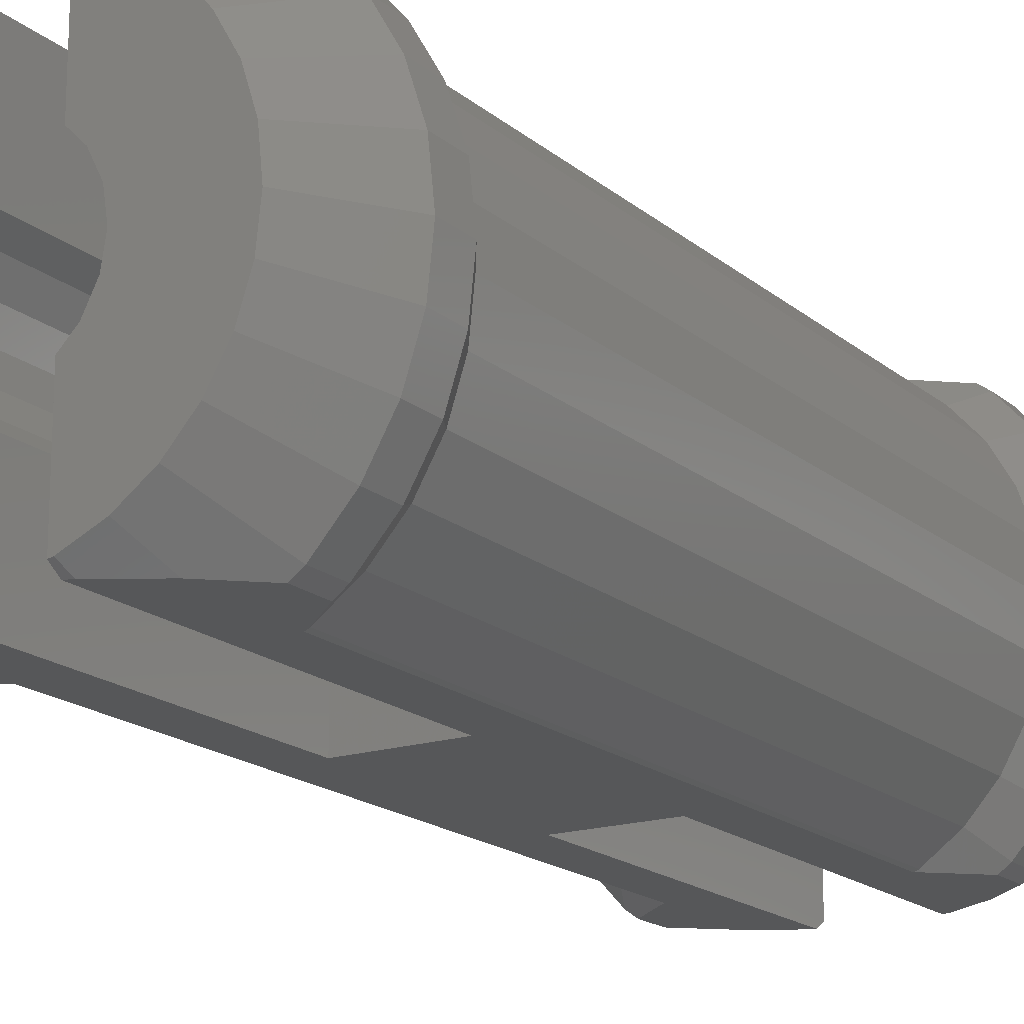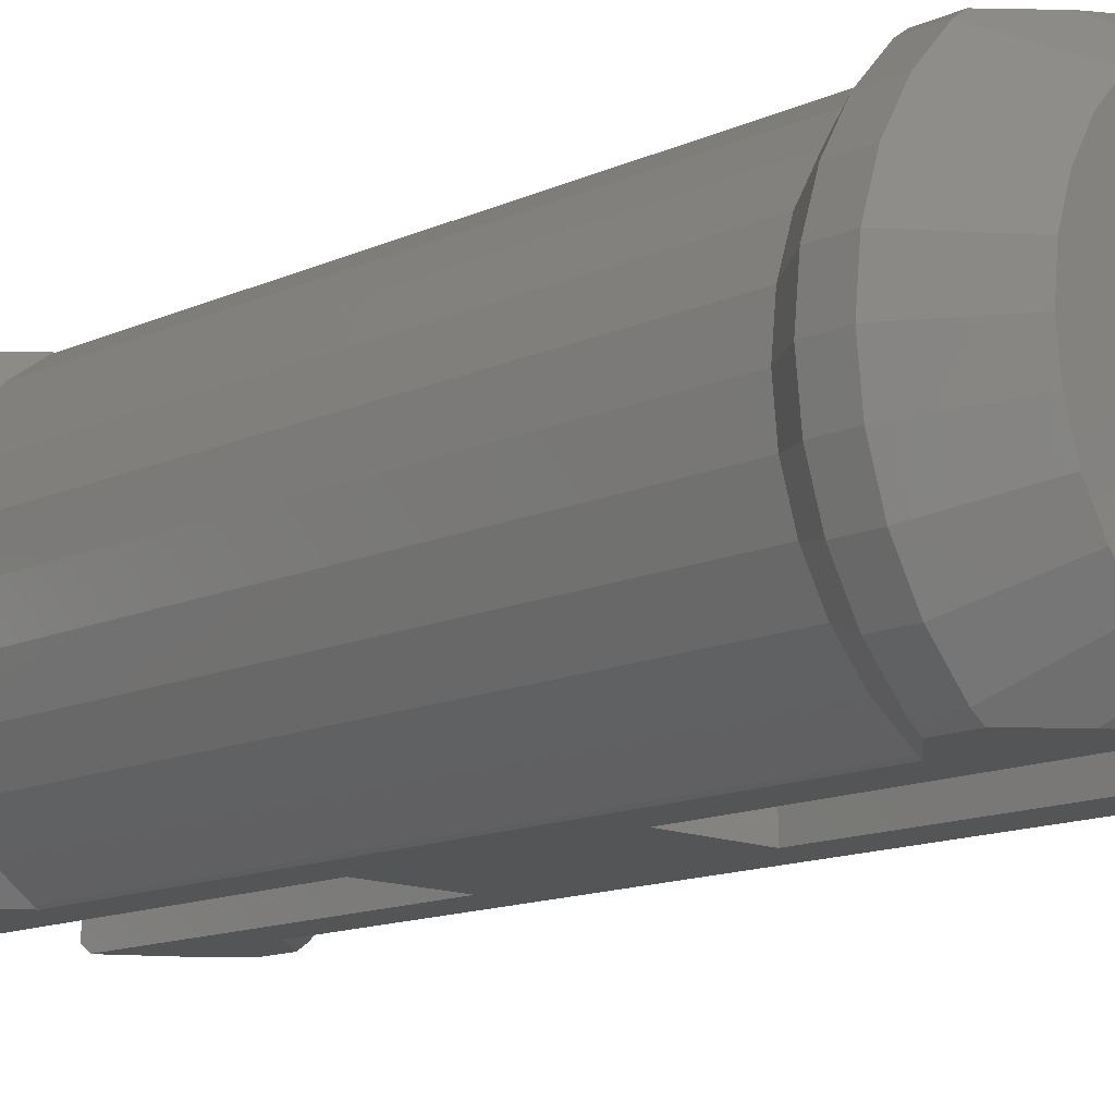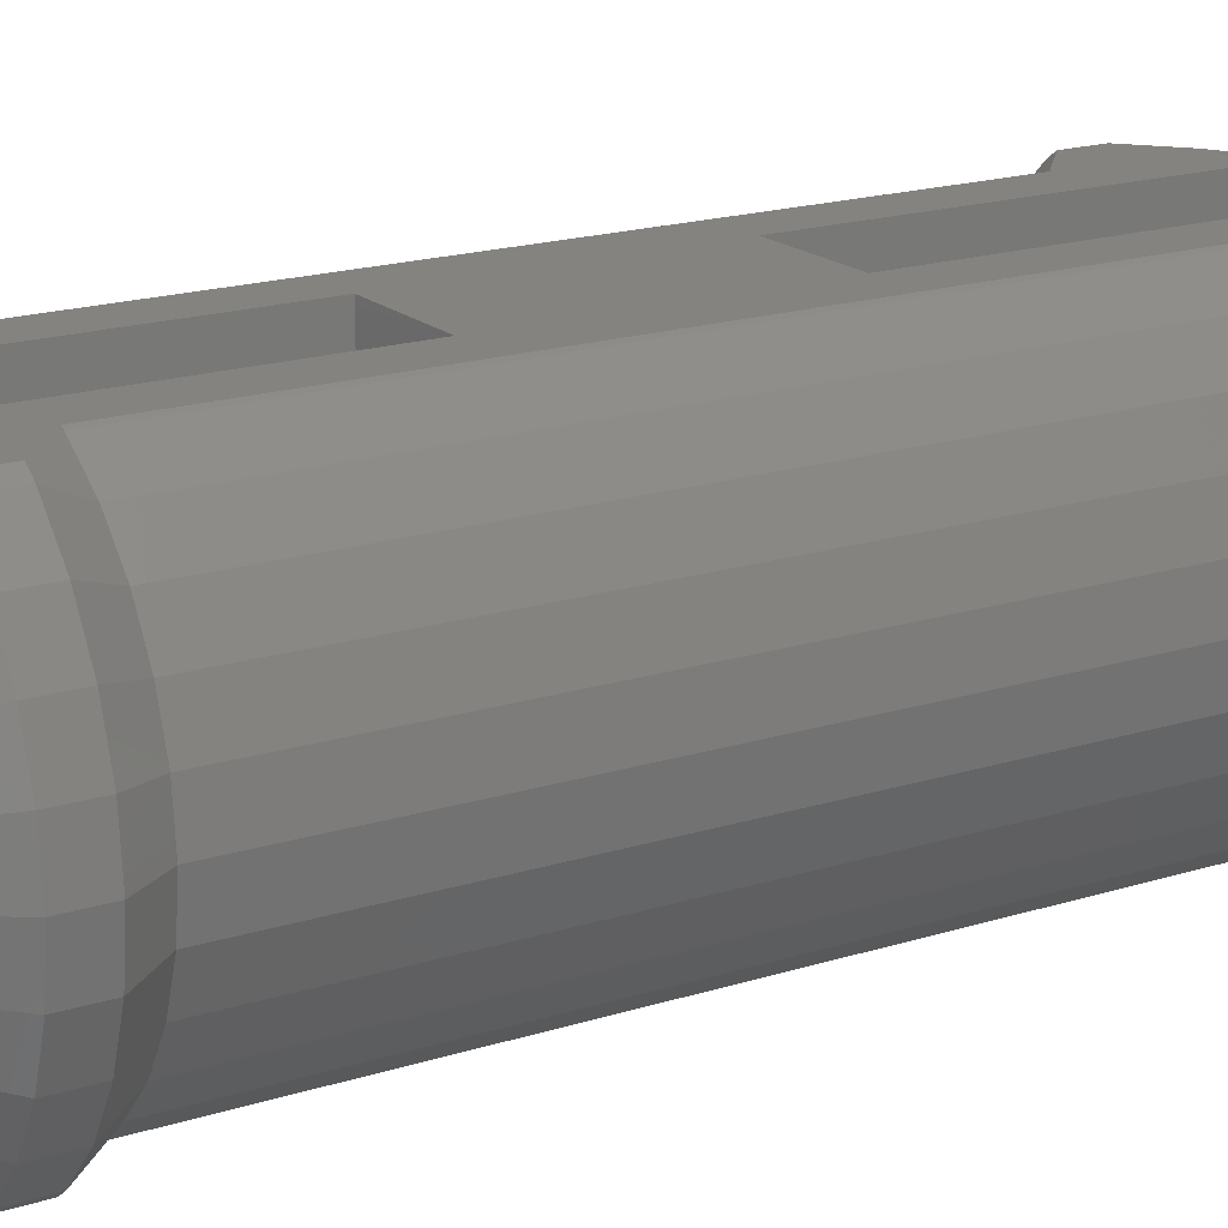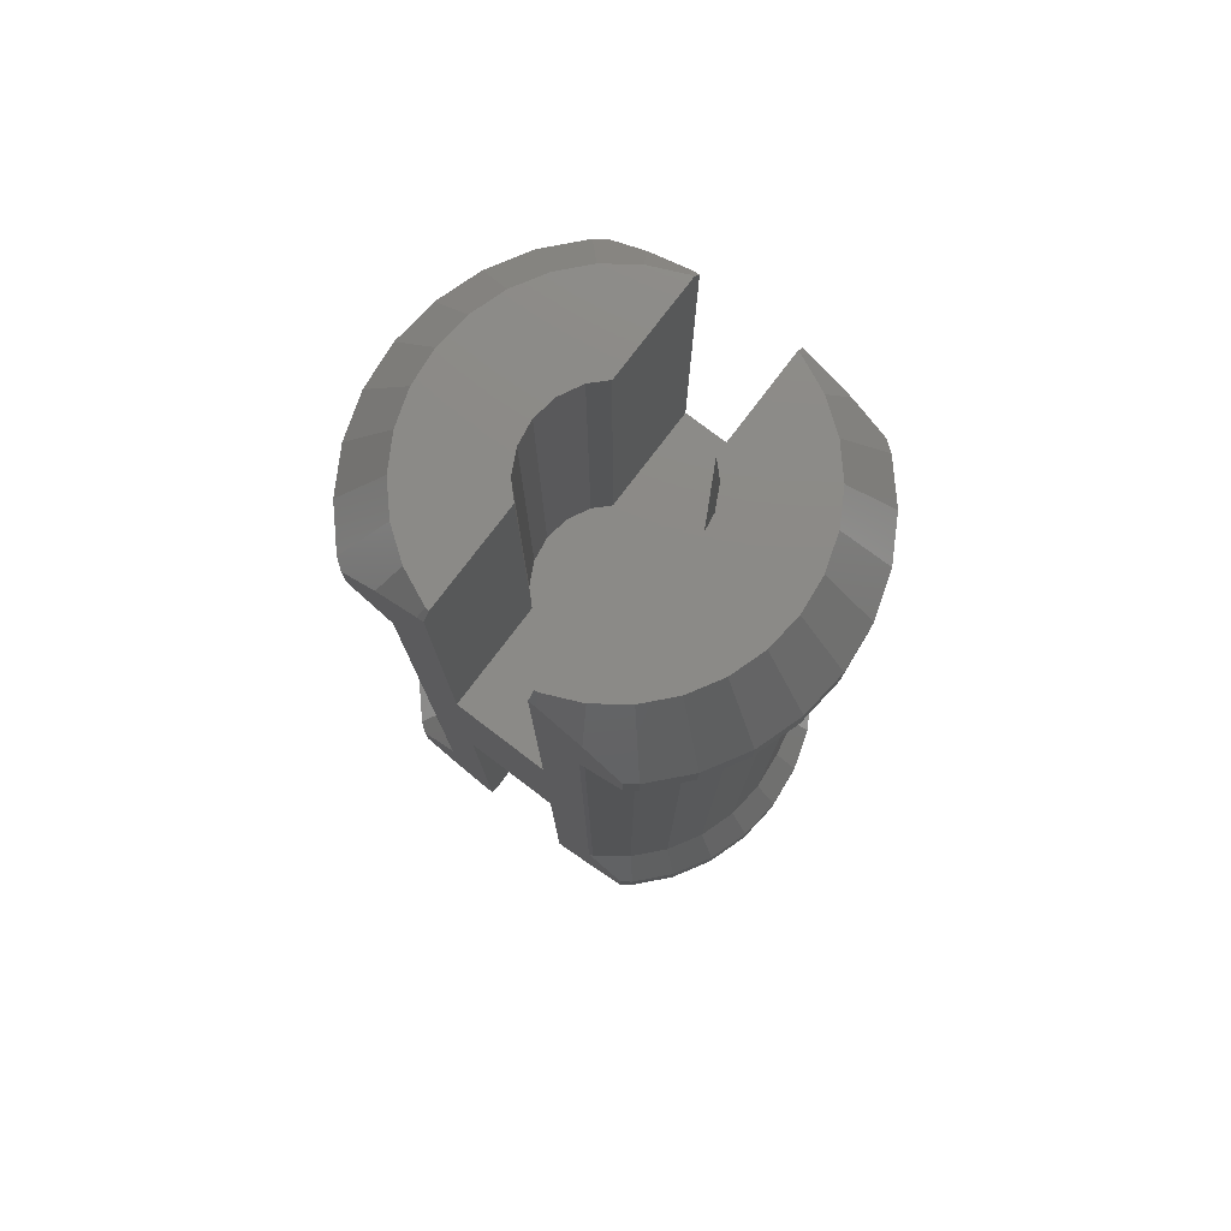
<metadata>
{"format":"stl","ext":"stl","renderer":"f3d","projection":"perspective","resolution":1024,"background":"white","views":[{"elev":-17.7,"azim":32.4,"up":"+Z"},{"elev":-13.3,"azim":135.8,"up":"+Z"},{"elev":18.0,"azim":58.0,"up":"+Z"},{"elev":78.0,"azim":-142.8,"up":"+Y"}]}
</metadata>
<code>
# stl→obj: 320 verts, 636 faces
v -2.677 -7 0.5274
v -3.236 7 1.149
v -2.677 7 0.5274
v -3.236 -7 1.149
v 3.654 -7 5.127
v 3.913 7 4.332
v 3.654 7 5.127
v 3.913 -7 4.332
v 4 7 3.5
v 4 -7 3.5
v 3.236 -7 5.851
v 3.236 7 5.851
v 2 7 6.964
v 2.677 -7 6.473
v 2.677 7 6.473
v 2 -7 6.964
v 2 -7 0.0359
v 2.677 7 0.5274
v 2.677 -7 0.5274
v 2 7 0.0359
v -2 -7 0.0359
v -1.919 7 0
v -1.919 -7 0
v -2 7 0.0359
v 3.913 7 2.668
v 3.913 -7 2.668
v -3.236 -7 5.851
v -2.677 7 6.473
v -3.236 7 5.851
v -2.677 -7 6.473
v 3.654 7 1.873
v 3.654 -7 1.873
v 1.919 -7 0
v 1.919 7 0
v -3.913 -7 4.332
v -3.654 7 5.127
v -3.913 7 4.332
v -3.654 -7 5.127
v -2 -7 6.964
v -2 7 6.964
v -3.654 -7 1.873
v -3.913 7 2.668
v -3.654 7 1.873
v -3.913 -7 2.668
v -1.919 -7 7
v -1.919 7 7
v -4 7 3.5
v -4 -7 3.5
v 3.236 7 1.149
v 3.236 -7 1.149
v 1.919 7 7
v 1.919 -7 7
v -4.111 -7.75 1.67
v -4.402 -7.75 2.564
v 4.402 -7.75 2.564
v -4.5 -7.75 3.5
v -4.402 -7.75 4.436
v 4.5 -7.75 3.5
v 4.402 -7.75 4.436
v -3.011 -7.75 6.844
v 4.111 -7.75 5.33
v -4.111 -7.75 5.33
v -3.641 -7.75 6.145
v 3.641 -7.75 0.855
v 4.111 -7.75 1.67
v -2.021 -7.062 7
v 2.021 -7.062 0
v 2.433 -7.428 0
v 2.797 -7.75 7
v 3.011 -7.75 6.844
v 2.433 -7.428 7
v 3.011 -7.75 0.1558
v 2.797 -7.75 0
v -3.641 -7.75 0.855
v -2.797 -7.75 7
v -2.433 -7.428 7
v 2.021 -7.062 7
v 3.641 -7.75 6.145
v -2.021 -7.062 0
v -3.011 -7.75 0.1558
v -2.797 -7.75 0
v -2.433 -7.428 0
v 4.111 -8.5 5.33
v 4.402 -8.5 4.436
v 4.5 -8.5 3.5
v 4.402 -8.5 2.564
v -2.797 -8.5 7
v -3.011 -8.5 6.844
v -3.641 -8.5 6.145
v -4.402 -8.5 4.436
v -4.111 -8.5 5.33
v 3.641 -8.5 0.855
v 3.011 -8.5 0.1558
v 4.111 -8.5 1.67
v 2.797 -8.5 0
v 3.011 -8.5 6.844
v 2.797 -8.5 7
v 3.641 -8.5 6.145
v -4.111 -8.5 1.67
v -4.402 -8.5 2.564
v -3.641 -8.5 0.855
v -4.5 -8.5 3.5
v -3.011 -8.5 0.1558
v -2.797 -8.5 0
v 3.424 -10 4.228
v 3.5 -10 3.5
v -1.75 -10 6.531
v -1.137 -9.73 7
v -1.615 -9.437 7
v -1.082 -10 6.829
v -2.832 -10 1.443
v -2.342 -10 0.899
v 1.75 -10 0.4689
v 1.615 -9.437 0
v 2.021 -9.188 0
v -3.197 -10 2.076
v 3.197 -10 2.076
v 2.832 -10 1.443
v 1.75 -10 6.531
v 2.342 -10 6.101
v -3.424 -10 4.228
v -3.5 -10 3.5
v 2.832 -10 5.557
v 2.342 -10 0.899
v 3.424 -10 2.772
v 2.021 -9.188 7
v 1.615 -9.437 7
v -2.832 -10 5.557
v -3.424 -10 2.772
v 3.197 -10 4.924
v 1 -9.8 0.01829
v 1.137 -9.73 0
v 1.082 -10 0.1713
v 1 -9.773 0
v 1 -10 0.154
v -1 -9.8 6.982
v -1 -9.773 7
v -1 -10 6.846
v -1 -10 0.154
v -1.082 -10 0.1713
v -1 -9.8 0.01829
v -1 -10 4.735
v -2.342 -10 6.101
v -1.294 -10 4.44
v -3.197 -10 4.924
v -1.522 -10 3.994
v -1.6 -10 3.5
v -1.522 -10 3.006
v -1.294 -10 2.56
v -1 -10 2.265
v -1.75 -10 0.4689
v 1 -10 4.735
v 1.082 -10 6.829
v 1 -10 6.846
v 1.294 -10 4.44
v 1.522 -10 3.994
v 1.6 -10 3.5
v 1.522 -10 3.006
v 1.294 -10 2.56
v 1 -10 2.265
v -2.021 -9.188 0
v -1.615 -9.437 0
v -2.021 -9.188 7
v -1.137 -9.73 0
v 1 -9.8 6.982
v 1.137 -9.73 7
v 1 -9.773 7
v -1 -9.773 0
v 1 -2.425 4.735
v 1 -2.425 7
v 1 -2.425 2.265
v 1 -2.425 0
v -1 -2.425 4.735
v -1 -2.425 7
v -1.522 -2.425 3.994
v -1.294 -2.425 4.44
v -1.6 -2.425 3.5
v -1 -2.425 2.265
v 1.522 -2.425 3.994
v 1.294 -2.425 4.44
v 1.6 -2.425 3.5
v -1.522 -2.425 3.006
v -1.294 -2.425 2.56
v 1.522 -2.425 3.006
v 1.294 -2.425 2.56
v -1 -2.425 0
v 2.433 7.428 0
v 2.797 8.5 0
v 2.797 7.75 0
v 2.021 9.188 0
v 2.021 7.062 0
v 1.615 9.437 0
v 1 2.425 0
v 1 9.773 0
v 1.137 9.73 0
v -1 2.425 0
v -1 9.773 0
v -1.615 9.437 0
v -1.137 9.73 0
v -2.021 9.188 0
v -2.021 7.062 0
v -2.433 7.428 0
v -2.797 8.5 0
v -2.797 7.75 0
v 2.797 8.5 7
v 2.433 7.428 7
v 2.797 7.75 7
v 2.021 9.188 7
v 2.021 7.062 7
v 1 9.773 7
v 1.615 9.437 7
v 1 2.425 7
v 1.137 9.73 7
v -1 2.425 7
v -1 9.773 7
v -1.615 9.437 7
v -1.137 9.73 7
v -2.021 9.188 7
v -2.021 7.062 7
v -2.433 7.428 7
v -2.797 8.5 7
v -2.797 7.75 7
v 4.402 7.75 2.564
v 4.111 7.75 1.67
v -4.402 7.75 2.564
v 4.402 7.75 4.436
v 4.5 7.75 3.5
v -4.402 7.75 4.436
v -4.5 7.75 3.5
v 3.011 7.75 6.844
v -4.111 7.75 5.33
v 3.641 7.75 6.145
v 4.111 7.75 5.33
v -4.111 7.75 1.67
v -3.641 7.75 0.855
v -3.011 7.75 6.844
v -3.011 7.75 0.1558
v 3.641 7.75 0.855
v -3.641 7.75 6.145
v 3.011 7.75 0.1558
v -4.111 8.5 5.33
v -4.402 8.5 4.436
v -4.5 8.5 3.5
v -4.402 8.5 2.564
v 3.011 8.5 6.844
v 3.641 8.5 6.145
v 4.402 8.5 4.436
v 4.111 8.5 5.33
v -3.641 8.5 0.855
v -3.011 8.5 0.1558
v -4.111 8.5 1.67
v -3.011 8.5 6.844
v -3.641 8.5 6.145
v 4.111 8.5 1.67
v 4.402 8.5 2.564
v 3.641 8.5 0.855
v 4.5 8.5 3.5
v 3.011 8.5 0.1558
v -3.5 10 3.5
v -3.424 10 4.228
v 1.75 10 6.531
v 1.082 10 6.829
v 2.342 10 0.899
v 2.832 10 1.443
v -1.75 10 0.4689
v 3.197 10 2.076
v -2.832 10 1.443
v -3.197 10 2.076
v -2.342 10 6.101
v -1.75 10 6.531
v 3.5 10 3.5
v 3.424 10 4.228
v -2.832 10 5.557
v -2.342 10 0.899
v -3.424 10 2.772
v 2.832 10 5.557
v 3.424 10 2.772
v -3.197 10 4.924
v -1 9.8 0.01829
v -1.082 10 0.1713
v -1 10 0.154
v 1 9.8 6.982
v 1 10 6.846
v 1.082 10 0.1713
v 1 9.8 0.01829
v 1 10 0.154
v 1 10 4.735
v 2.342 10 6.101
v 1.294 10 4.44
v 3.197 10 4.924
v 1.522 10 3.994
v 1.6 10 3.5
v 1.522 10 3.006
v 1.294 10 2.56
v 1 10 2.265
v 1.75 10 0.4689
v -1 10 4.735
v -1.082 10 6.829
v -1 10 6.846
v -1.294 10 4.44
v -1.522 10 3.994
v -1.6 10 3.5
v -1.522 10 3.006
v -1.294 10 2.56
v -1 10 2.265
v -1 9.8 6.982
v -1 2.425 4.735
v -1 2.425 2.265
v 1 2.425 4.735
v 1.522 2.425 3.994
v 1.294 2.425 4.44
v 1.6 2.425 3.5
v 1 2.425 2.265
v -1.522 2.425 3.994
v -1.294 2.425 4.44
v -1.6 2.425 3.5
v 1.522 2.425 3.006
v 1.294 2.425 2.56
v -1.522 2.425 3.006
v -1.294 2.425 2.56
f 1 2 3
f 2 1 4
f 5 6 7
f 6 5 8
f 8 9 6
f 9 8 10
f 11 7 12
f 7 11 5
f 13 14 15
f 14 13 16
f 17 18 19
f 18 17 20
f 21 22 23
f 22 21 24
f 10 25 9
f 25 10 26
f 14 12 15
f 12 14 11
f 27 28 29
f 28 27 30
f 26 31 25
f 31 26 32
f 33 20 17
f 20 33 34
f 1 24 21
f 24 1 3
f 35 36 37
f 36 35 38
f 28 39 40
f 39 28 30
f 41 42 43
f 42 41 44
f 40 45 46
f 45 40 39
f 44 47 42
f 47 44 48
f 4 43 2
f 43 4 41
f 38 29 36
f 29 38 27
f 32 49 31
f 49 32 50
f 51 16 13
f 16 51 52
f 50 18 49
f 18 50 19
f 48 37 47
f 37 48 35
f 53 54 41
f 55 32 26
f 48 56 57
f 58 10 59
f 10 8 59
f 30 27 60
f 55 26 10
f 5 11 61
f 27 62 63
f 64 50 65
f 39 66 45
f 65 50 32
f 67 19 68
f 19 67 17
f 14 69 70
f 69 14 71
f 64 72 50
f 65 32 55
f 55 10 58
f 73 19 72
f 19 73 68
f 74 53 4
f 30 75 76
f 75 30 60
f 67 33 17
f 41 54 44
f 30 66 39
f 66 30 76
f 54 56 48
f 72 19 50
f 4 53 41
f 27 63 60
f 14 77 71
f 77 14 16
f 38 62 27
f 11 70 78
f 48 57 35
f 44 54 48
f 23 79 21
f 80 4 1
f 11 14 70
f 81 1 82
f 1 81 80
f 1 79 82
f 79 1 21
f 80 74 4
f 38 57 62
f 61 11 78
f 35 57 38
f 16 52 77
f 59 5 61
f 8 5 59
f 83 59 61
f 59 83 84
f 84 58 59
f 58 84 85
f 85 55 58
f 55 85 86
f 60 87 75
f 87 60 88
f 89 60 63
f 60 89 88
f 90 62 57
f 62 90 91
f 92 72 64
f 72 92 93
f 94 64 65
f 64 94 92
f 95 72 93
f 72 95 73
f 86 65 55
f 65 86 94
f 69 96 70
f 96 69 97
f 96 78 70
f 78 96 98
f 98 61 78
f 61 98 83
f 99 54 53
f 54 99 100
f 101 53 74
f 53 101 99
f 100 56 54
f 56 100 102
f 103 74 80
f 74 103 101
f 102 57 56
f 57 102 90
f 103 81 104
f 81 103 80
f 91 63 62
f 63 91 89
f 85 105 106
f 84 105 85
f 107 108 109
f 108 107 110
f 111 103 112
f 113 114 115
f 116 99 111
f 117 118 94
f 96 119 120
f 111 99 101
f 121 102 122
f 96 123 98
f 118 124 93
f 92 118 93
f 93 115 95
f 115 93 113
f 83 105 84
f 86 125 94
f 126 127 119
f 88 89 128
f 122 102 129
f 83 130 105
f 131 132 133
f 132 131 134
f 129 102 100
f 89 91 128
f 133 135 131
f 108 136 137
f 136 108 110
f 136 110 138
f 94 118 92
f 83 123 130
f 139 140 141
f 124 113 93
f 142 110 107
f 142 107 143
f 144 143 128
f 144 128 145
f 110 142 138
f 143 144 142
f 146 145 121
f 145 146 144
f 147 121 122
f 121 147 146
f 129 147 122
f 147 129 148
f 116 148 129
f 148 116 149
f 111 149 116
f 112 149 111
f 149 112 150
f 151 150 112
f 140 150 151
f 150 140 139
f 152 153 154
f 153 152 119
f 119 152 120
f 155 120 152
f 120 155 123
f 123 155 130
f 156 130 155
f 130 156 105
f 157 105 156
f 157 106 105
f 125 157 158
f 157 125 106
f 117 158 159
f 124 159 160
f 158 117 125
f 159 118 117
f 159 124 118
f 160 113 124
f 160 133 113
f 133 160 135
f 126 96 97
f 96 126 119
f 151 161 162
f 85 125 86
f 106 125 85
f 91 90 121
f 96 120 123
f 90 102 121
f 98 123 83
f 107 88 143
f 145 91 121
f 109 163 107
f 88 163 87
f 163 88 107
f 129 99 116
f 129 100 99
f 143 88 128
f 111 101 103
f 128 91 145
f 112 103 151
f 125 117 94
f 151 164 140
f 164 151 162
f 165 166 167
f 166 165 153
f 164 141 140
f 141 164 168
f 113 132 114
f 132 113 133
f 166 119 127
f 119 166 153
f 165 154 153
f 103 161 151
f 161 103 104
f 169 167 170
f 152 167 169
f 167 152 165
f 165 152 154
f 134 171 172
f 160 134 131
f 160 131 135
f 134 160 171
f 173 170 174
f 173 169 170
f 175 173 176
f 177 173 175
f 178 173 177
f 169 179 180
f 173 178 169
f 169 181 179
f 178 177 182
f 171 169 178
f 178 182 183
f 169 171 181
f 181 171 184
f 184 171 185
f 186 171 178
f 171 186 172
f 178 168 186
f 150 168 178
f 168 150 141
f 141 150 139
f 137 173 174
f 142 137 136
f 142 136 138
f 137 142 173
f 156 180 179
f 180 156 155
f 157 179 181
f 179 157 156
f 155 169 180
f 169 155 152
f 149 178 183
f 178 149 150
f 160 185 171
f 185 160 159
f 146 177 175
f 177 146 147
f 142 176 173
f 176 142 144
f 144 175 176
f 175 144 146
f 148 183 182
f 183 148 149
f 158 181 184
f 181 158 157
f 159 184 185
f 184 159 158
f 147 182 177
f 182 147 148
f 95 68 73
f 115 68 95
f 68 115 67
f 115 33 67
f 134 33 114
f 114 33 115
f 187 188 189
f 190 187 191
f 187 190 188
f 34 190 191
f 34 192 190
f 33 172 34
f 134 114 132
f 193 34 172
f 33 134 172
f 194 34 193
f 34 194 192
f 192 194 195
f 23 186 168
f 186 23 196
f 162 168 164
f 22 196 23
f 168 162 23
f 196 22 197
f 198 197 22
f 161 23 162
f 161 79 23
f 161 82 79
f 104 82 161
f 82 104 81
f 186 193 172
f 193 186 196
f 197 198 199
f 22 200 198
f 201 200 22
f 202 200 201
f 203 202 204
f 202 203 200
f 205 206 207
f 208 206 205
f 206 208 209
f 208 51 209
f 210 51 211
f 211 51 208
f 71 97 69
f 126 71 77
f 71 126 97
f 52 126 77
f 52 127 126
f 51 212 52
f 210 211 213
f 170 52 212
f 51 210 212
f 167 52 170
f 52 167 127
f 127 167 166
f 46 214 215
f 214 46 174
f 216 215 217
f 45 174 46
f 215 216 46
f 174 45 137
f 109 137 45
f 218 46 216
f 218 219 46
f 218 220 219
f 221 220 218
f 220 221 222
f 214 170 212
f 170 214 174
f 137 109 108
f 45 163 109
f 66 163 45
f 76 163 66
f 87 76 75
f 76 87 163
f 223 31 224
f 42 225 43
f 226 9 227
f 228 229 47
f 37 228 47
f 230 15 12
f 47 225 42
f 29 231 36
f 232 12 233
f 2 234 235
f 209 51 13
f 43 234 2
f 3 201 24
f 201 3 202
f 222 28 220
f 28 222 236
f 2 235 237
f 43 225 234
f 47 229 225
f 3 204 202
f 204 3 237
f 224 49 238
f 207 15 230
f 15 207 206
f 24 201 22
f 25 31 223
f 209 15 206
f 15 209 13
f 227 9 223
f 3 2 237
f 31 49 224
f 232 230 12
f 28 219 220
f 219 28 40
f 233 12 7
f 236 239 29
f 226 6 9
f 9 25 223
f 20 34 191
f 49 18 240
f 236 29 28
f 18 189 240
f 189 18 187
f 18 191 187
f 191 18 20
f 49 240 238
f 233 7 226
f 239 231 29
f 226 7 6
f 46 219 40
f 231 228 36
f 36 228 37
f 228 241 242
f 241 228 231
f 229 242 243
f 242 229 228
f 225 243 244
f 243 225 229
f 205 230 245
f 230 205 207
f 230 246 245
f 246 230 232
f 233 247 248
f 247 233 226
f 237 249 250
f 249 237 235
f 235 251 249
f 251 235 234
f 237 203 204
f 203 237 250
f 234 244 251
f 244 234 225
f 252 222 221
f 222 252 236
f 239 252 253
f 252 239 236
f 231 253 241
f 253 231 239
f 223 254 255
f 254 223 224
f 224 256 254
f 256 224 238
f 227 255 257
f 255 227 223
f 238 258 256
f 258 238 240
f 226 257 247
f 257 226 227
f 189 258 240
f 258 189 188
f 232 248 246
f 248 232 233
f 259 243 260
f 260 243 242
f 261 213 211
f 213 261 262
f 258 263 264
f 198 200 265
f 254 264 266
f 267 251 268
f 269 252 270
f 256 264 254
f 271 272 257
f 273 253 252
f 274 250 267
f 250 249 267
f 250 200 203
f 200 250 265
f 260 242 241
f 251 244 275
f 270 218 216
f 246 276 245
f 257 277 271
f 260 241 278
f 199 279 197
f 279 199 280
f 255 277 257
f 248 276 246
f 279 280 281
f 282 213 262
f 213 282 210
f 283 282 262
f 249 251 267
f 278 241 273
f 284 285 286
f 265 250 274
f 287 262 261
f 287 261 288
f 289 288 276
f 289 276 290
f 262 287 283
f 288 289 287
f 291 290 272
f 290 291 289
f 292 272 271
f 272 292 291
f 277 292 271
f 292 277 293
f 266 293 277
f 293 266 294
f 264 294 266
f 263 294 264
f 294 263 295
f 296 295 263
f 284 295 296
f 295 284 286
f 297 298 299
f 298 297 270
f 270 297 269
f 300 269 297
f 269 300 273
f 273 300 278
f 301 278 300
f 278 301 260
f 302 260 301
f 302 259 260
f 275 302 303
f 302 275 259
f 268 303 304
f 274 304 305
f 303 268 275
f 304 267 268
f 304 274 267
f 305 265 274
f 305 280 265
f 280 305 281
f 252 218 270
f 218 252 221
f 190 192 296
f 244 243 275
f 275 243 259
f 247 272 248
f 273 252 269
f 257 272 247
f 273 241 253
f 288 261 245
f 272 290 248
f 261 211 208
f 245 208 205
f 208 245 261
f 254 266 277
f 254 277 255
f 276 288 245
f 258 264 256
f 290 276 248
f 258 296 263
f 268 251 275
f 195 296 192
f 296 195 284
f 217 306 298
f 306 217 215
f 285 195 194
f 195 285 284
f 265 199 198
f 199 265 280
f 270 217 298
f 217 270 216
f 299 298 306
f 190 258 188
f 258 190 296
f 306 297 299
f 215 297 306
f 307 215 214
f 215 307 297
f 305 279 281
f 305 197 279
f 308 197 305
f 197 308 196
f 309 214 212
f 309 307 214
f 310 309 311
f 312 309 310
f 313 309 312
f 307 314 315
f 309 313 307
f 307 316 314
f 313 312 317
f 308 307 313
f 313 317 318
f 307 308 316
f 316 308 319
f 319 308 320
f 193 308 313
f 308 193 196
f 285 295 286
f 194 295 285
f 313 194 193
f 194 313 295
f 287 282 283
f 287 210 282
f 309 210 287
f 210 309 212
f 315 301 300
f 301 315 314
f 314 302 301
f 302 314 316
f 307 300 297
f 300 307 315
f 313 294 295
f 294 313 318
f 320 305 304
f 305 320 308
f 312 291 292
f 291 312 310
f 311 287 289
f 287 311 309
f 310 289 291
f 289 310 311
f 318 293 294
f 293 318 317
f 316 303 302
f 303 316 319
f 319 304 303
f 304 319 320
f 317 292 293
f 292 317 312

</code>
